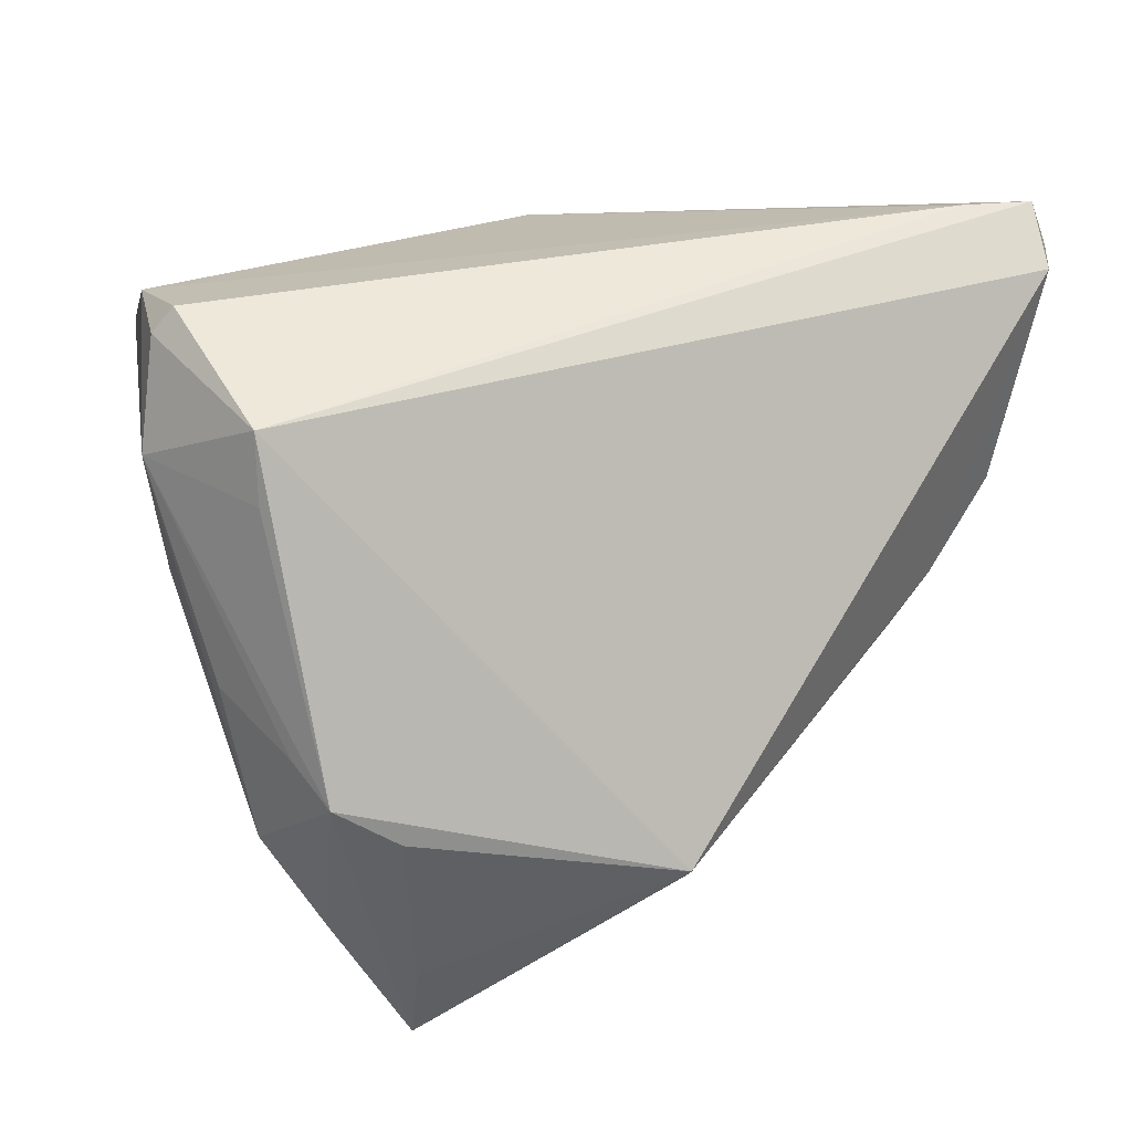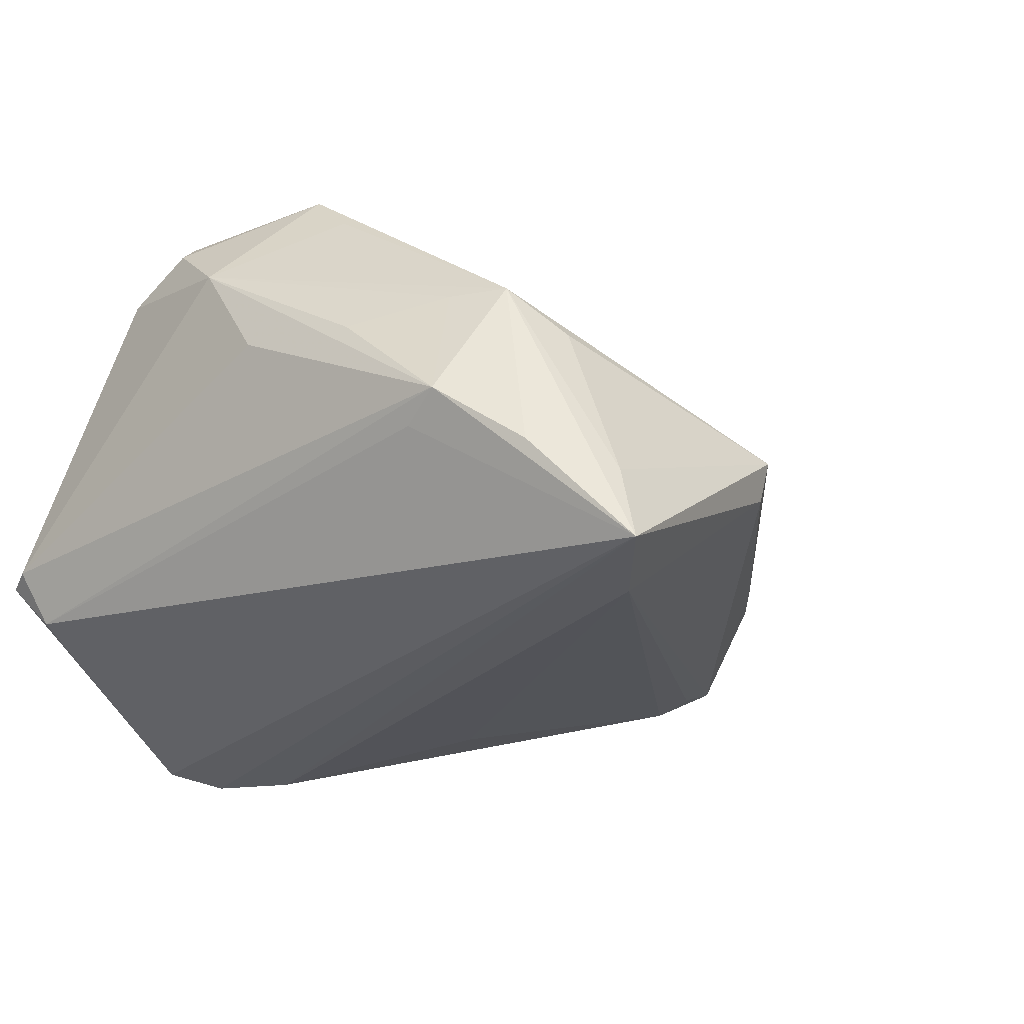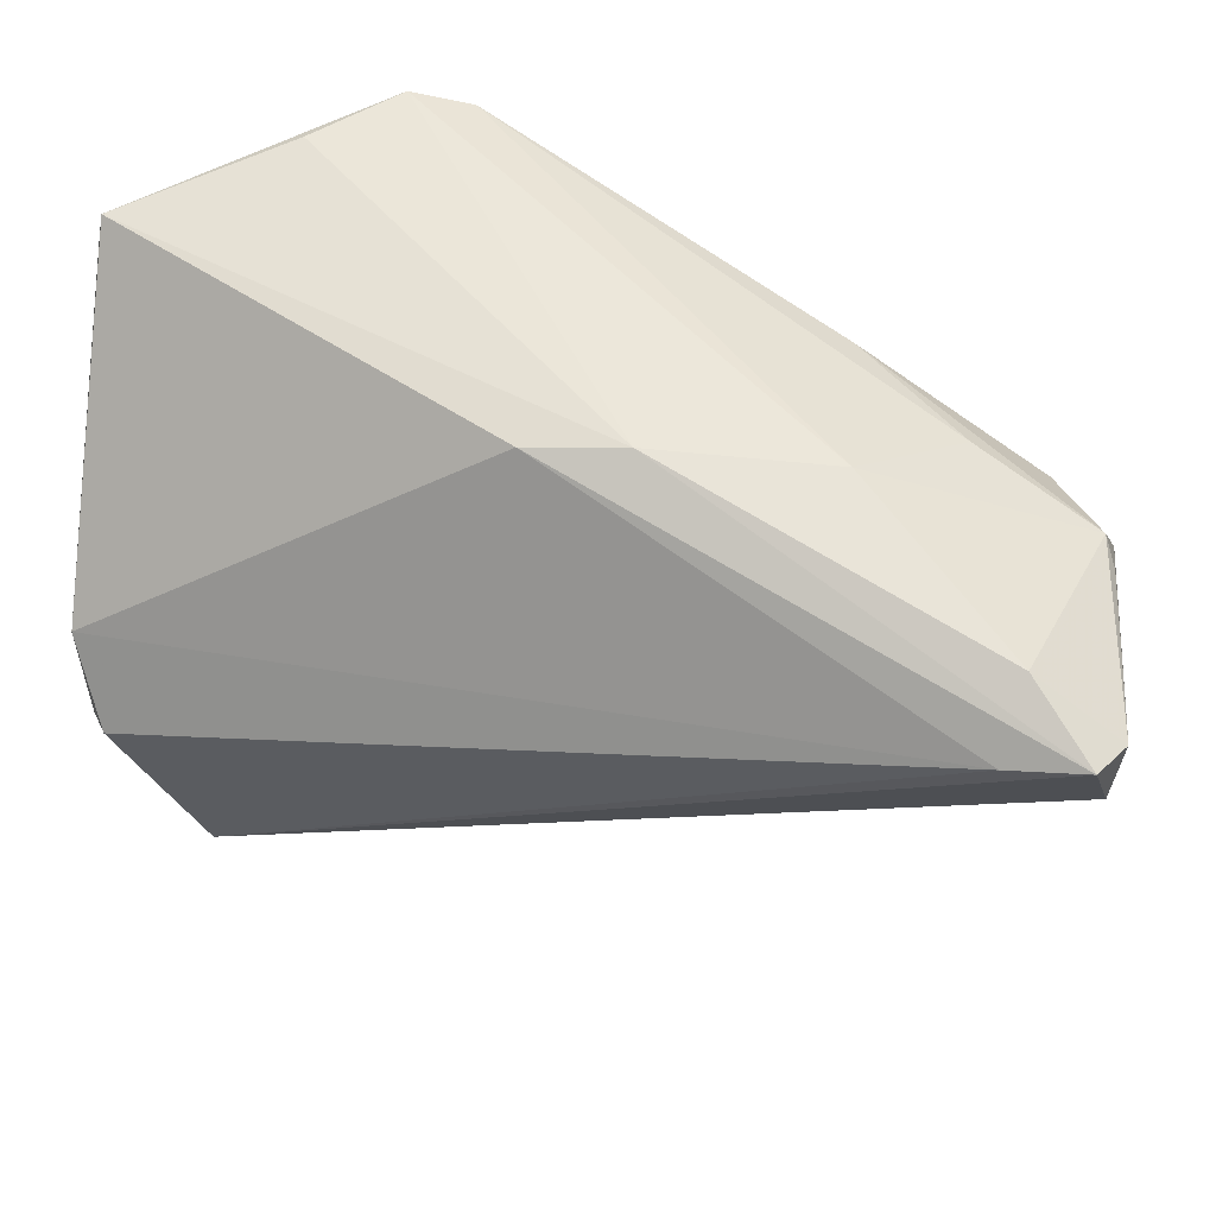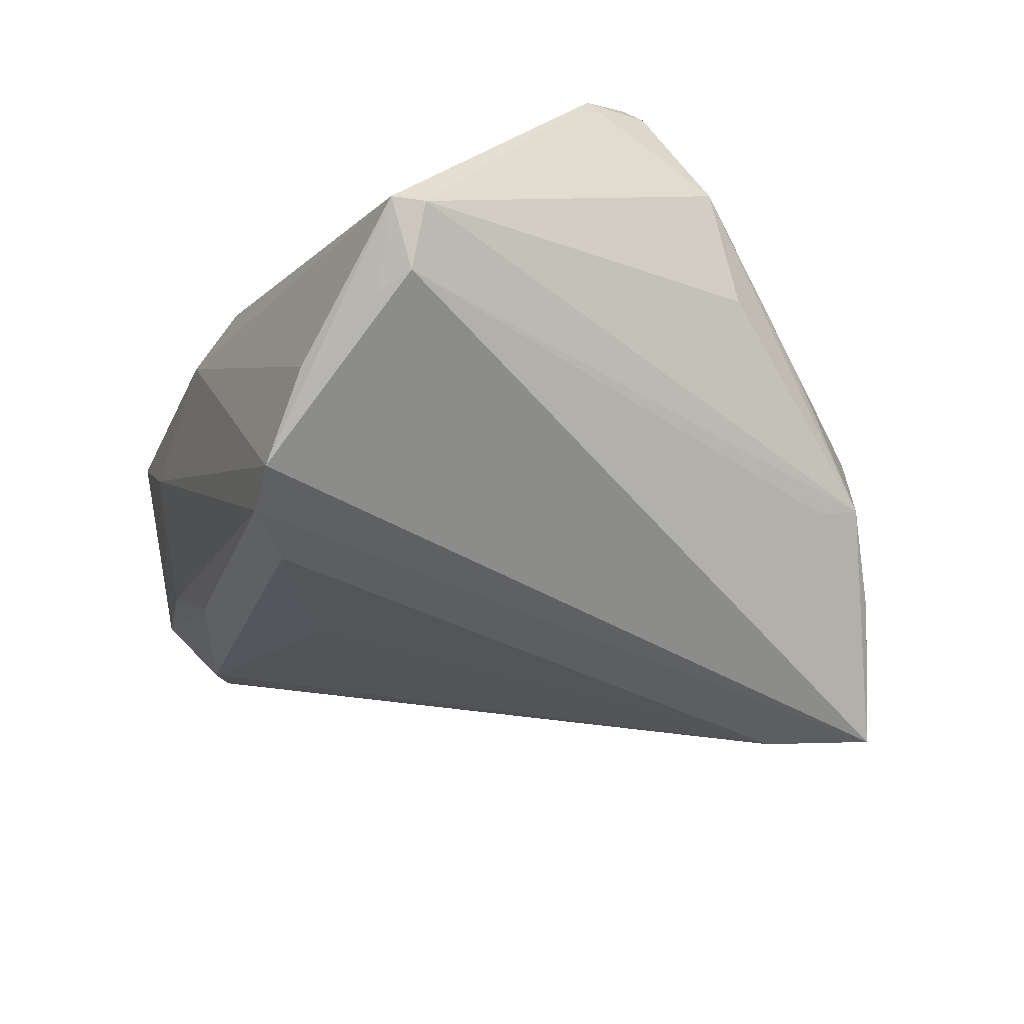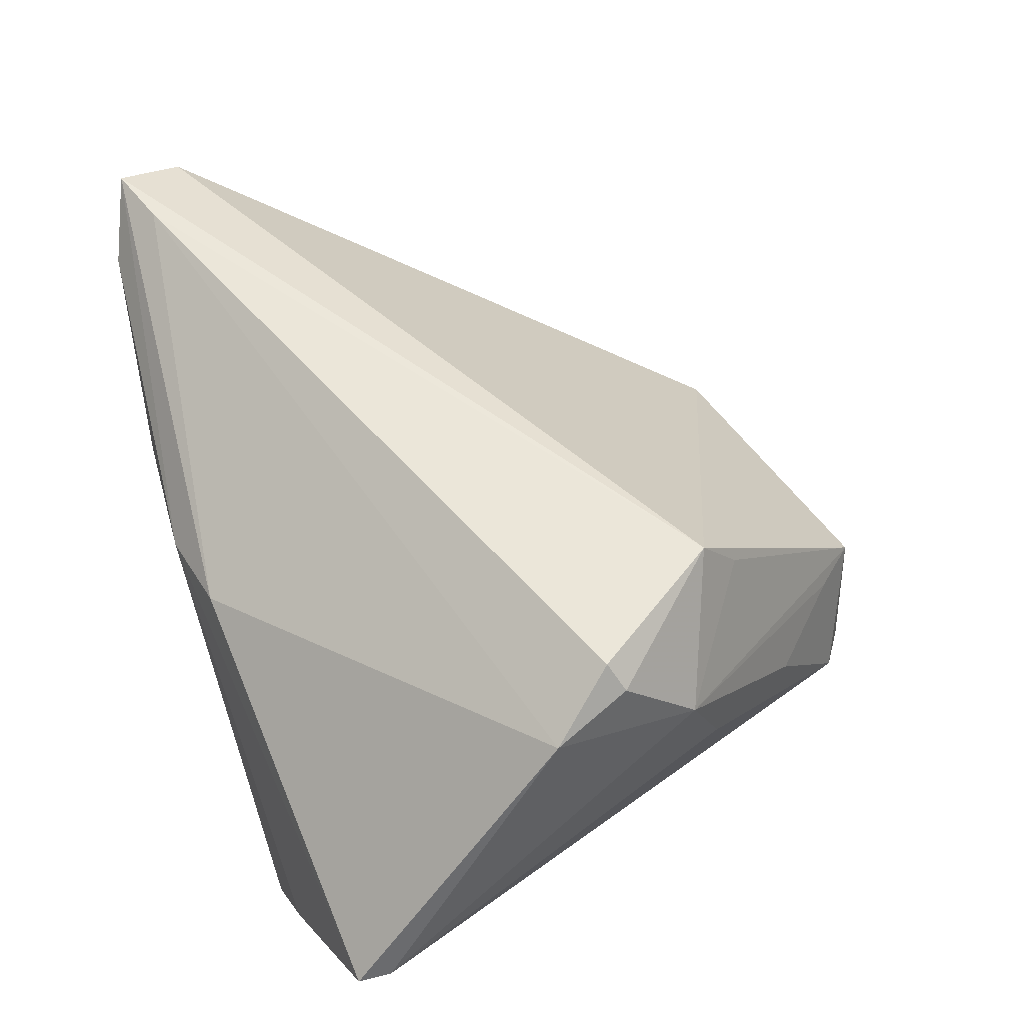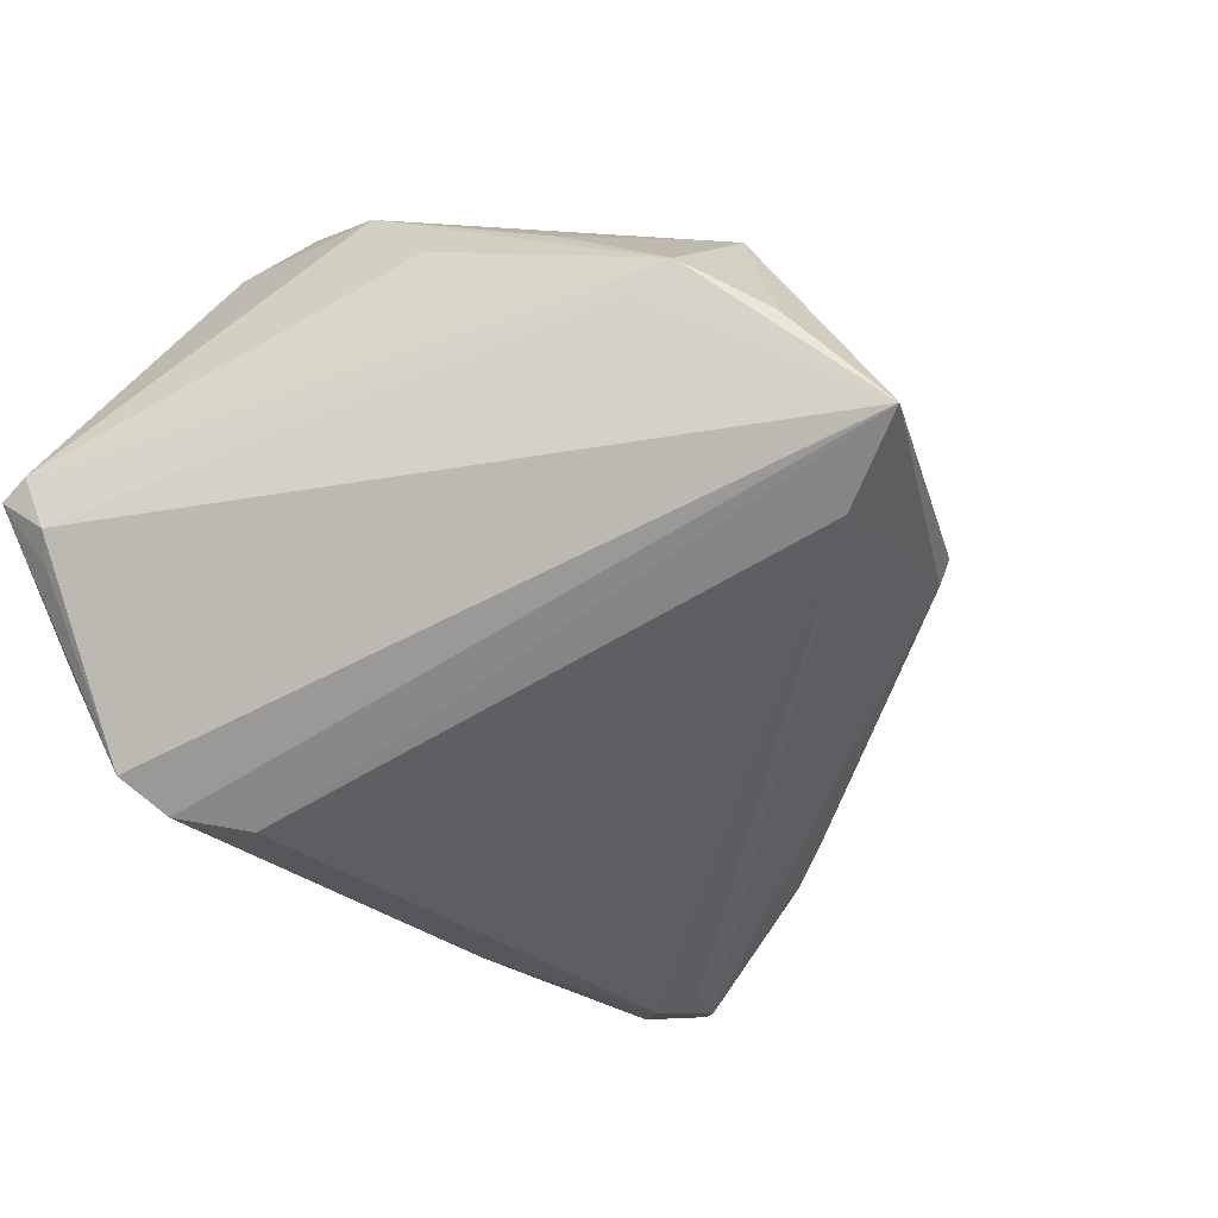
<metadata>
{"format":"obj","ext":"obj","renderer":"f3d","projection":"perspective","resolution":1024,"background":"white","views":[{"elev":-35.7,"azim":-7.6,"up":"+Y"},{"elev":-31.8,"azim":-33.9,"up":"+Z"},{"elev":57.4,"azim":11.2,"up":"+Y"},{"elev":-38.4,"azim":-117.9,"up":"+Z"},{"elev":51.4,"azim":-113.4,"up":"+Z"},{"elev":-63.7,"azim":-53.7,"up":"+Z"}]}
</metadata>
<code>
v -0.04493 0.03277 -0.00691
v 0.02949 0.0291 -0.003277
v 0.03258 -0.002588 -0.001735
v -0.02939 0.0379 -0.01726
v 0.04225 0.01206 0.004186
v -0.02209 0.0379 -0.02397
v -0.0147 -0.032 -0.0006169
v 0.04149 0.02562 0.00117
v -0.0205 -0.03279 -0.01563
v 0.04267 0.02475 0.003988
v -0.0443 0.03605 -0.007287
v 0.03753 0.01635 -0.006597
v 0.0125 -0.0301 -0.005222
v -0.01182 -0.03618 -0.01791
v -0.01061 0.03127 -0.02486
v 0.04418 0.02266 0.024
v -0.04148 0.03241 -0.01257
v -0.0298 -0.01144 0.02085
v 0.03641 0.03272 0.01992
v -0.01153 -0.0379 -0.02617
v 0.03666 0.002983 -0.0003431
v -0.02151 -0.03104 0.002967
v -0.005342 0.03688 0.009946
v -0.02526 -0.02632 0.003314
v 0.01245 -0.02855 -0.009108
v -0.02764 -0.02719 -0.009237
v -0.03073 -0.00713 0.02617
v 0.003767 0.0379 0.008931
v 0.03672 0.02087 -0.007093
v 0.04265 0.02958 0.02604
v 0.04179 0.01746 -0.004195
v -0.01633 0.03653 -0.0248
v 0.01867 0.02906 -0.01158
v 0.02062 0.03556 0.005792
v -0.03238 -0.01795 0.001755
v -0.005615 -0.02878 -0.02585
v -0.03845 0.03425 -0.01368
v 0.04285 0.01902 -0.002339
v -0.04087 -0.001976 0.01475
v -0.04239 0.01357 0.01966
v -0.03891 0.007061 0.02525
v -0.04078 0.005837 0.02265
v 0.007219 0.01976 -0.01887
v 0.04493 0.02782 0.02196
v -0.02751 -0.02262 -0.01122
v -0.03787 -0.006758 0.004042
v 0.03547 0.02804 0.02617
f 30 23 47
f 40 23 11
f 41 47 40
f 40 47 23
f 26 39 46
f 35 39 26
f 30 47 27
f 27 47 41
f 13 27 22
f 13 20 25
f 45 20 26
f 9 22 26
f 26 20 9
f 9 20 22
f 1 40 11
f 39 40 1
f 1 46 39
f 26 46 1
f 41 40 42
f 42 40 39
f 42 27 41
f 39 27 42
f 22 39 24
f 39 35 24
f 26 22 24
f 24 35 26
f 18 39 22
f 22 27 18
f 18 27 39
f 30 27 16
f 27 13 16
f 7 13 22
f 15 20 32
f 20 6 32
f 4 6 11
f 34 32 6
f 25 20 36
f 36 20 15
f 17 6 20
f 20 45 17
f 17 1 11
f 17 45 26
f 26 1 17
f 25 36 31
f 20 13 14
f 13 7 14
f 22 20 14
f 14 7 22
f 6 4 28
f 28 34 6
f 11 23 28
f 28 4 11
f 19 34 28
f 28 23 30
f 30 19 28
f 11 6 37
f 37 17 11
f 6 17 37
f 44 19 30
f 30 16 44
f 16 5 44
f 43 36 15
f 15 29 43
f 43 29 36
f 12 31 36
f 36 29 12
f 12 29 31
f 15 32 33
f 33 29 15
f 21 16 13
f 21 5 16
f 31 5 21
f 38 5 31
f 38 44 5
f 31 29 38
f 3 13 25
f 3 21 13
f 25 31 3
f 31 21 3
f 29 33 8
f 8 38 29
f 8 34 19
f 19 44 8
f 34 8 2
f 2 8 33
f 32 34 2
f 2 33 32
f 44 38 10
f 10 8 44
f 38 8 10

</code>
